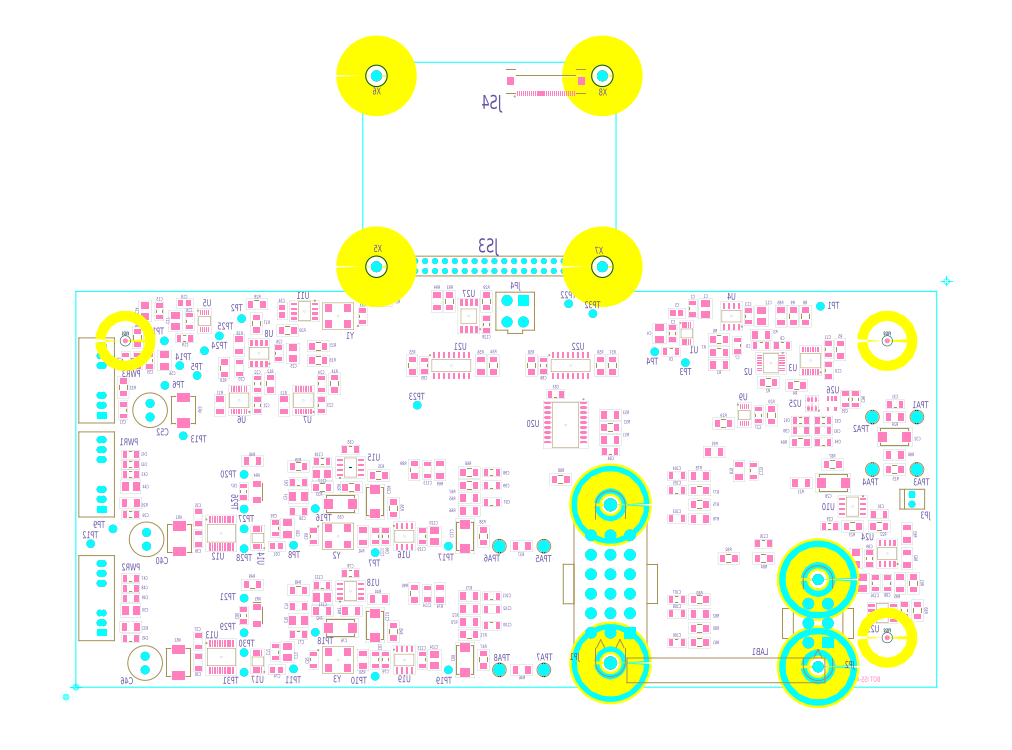
<metadata>
{"format":"dxf","ext":"dxf","renderer":"ezdxf+matplotlib","layout":"modelspace","background":"white","min_lineweight":24,"dpi":150}
</metadata>
<code>
0
SECTION
2
ENTITIES
999
*** POWERPCB  DBLAYER ***
0
INSERT
2
DBLAYERS
8
0
10
0
20
0
999
*** POWERPCB  BOARD ***
0
INSERT
2
BOARD_3
8
0
10
0
20
0
999
*** POWERPCB  2DLINE ***
0
INSERT
2
DRAWING_1
8
0
10
0
20
0
0
INSERT
2
DRAWING_2
8
0
10
-0.1
20
-0.1
0
INSERT
2
DRAWING_43
8
0
10
8.8
20
4.1
0
INSERT
2
DRAWING_44
8
0
10
5.55
20
6.4
0
INSERT
2
DRAWING_45
8
0
10
2.8
20
6.4
999
*** POWERPCB  FREE TEXT ***
0
TEXT
8
TEXT_29
10
8.175
20
0.245
40
0.0525
1
BSS
71
2
41
0.75
7
W0$01
0
TEXT
8
TEXT_04
10
8.13
20
0.055
40
0.0525
1
BOT ISS-A
71
2
41
0.75
7
W0$01
999
*** POWERPCB  COMPONENT ***
0
INSERT
2
PART_BOT_0
8
0
10
0.715
20
1.425
50
-90
41
-1
0
INSERT
2
PART_BOT_1
8
0
10
0.7
20
0.175
50
-90
41
-1
0
INSERT
2
PART_BOT_2
8
0
10
0.75
20
2.73
50
-90
41
-1
0
INSERT
2
PART_BOT_3
8
0
10
1.1
20
3.88
50
-180
41
-1
0
INSERT
2
PART_BOT_4
8
0
10
2.085
20
3.8
50
-270
41
-1
0
INSERT
2
PART_BOT_5
8
0
10
6.075
20
3.78
50
-180
41
-1
0
INSERT
2
PART_BOT_6
8
0
10
2.03
20
1.425
41
-1
0
INSERT
2
PART_BOT_7
8
0
10
2.03
20
0.175
41
-1
0
INSERT
2
PART_BOT_8
8
0
10
1.65
20
3.225
50
-270
41
-1
0
INSERT
2
PART_BOT_9
8
0
10
6.685
20
3.45
50
-90
41
-1
0
INSERT
2
PART_BOT_10
8
0
10
7.325
20
2.59
50
-180
41
-1
0
INSERT
2
PART_BOT_11
8
0
10
1.1
20
3.525
41
-1
0
INSERT
2
PART_BOT_12
8
0
10
8.28
20
2.86
41
-1
0
INSERT
2
PART_BOT_13
8
0
10
6.015
20
3.39
41
-1
0
INSERT
2
PART_BOT_14
8
0
10
2.25
20
2.07
41
-1
0
INSERT
2
PART_BOT_15
8
0
10
2.25
20
0.82
41
-1
0
INSERT
2
PART_BOT_16
8
0
10
7.61
20
3.2
50
-90
41
-1
0
INSERT
2
PART_BOT_17
8
0
10
7.61
20
3.415
50
-90
41
-1
0
INSERT
2
PART_BOT_18
8
0
10
2.49
20
2.28
41
-1
0
INSERT
2
PART_BOT_19
8
0
10
3.5
20
1.525
50
-270
41
-1
0
INSERT
2
PART_BOT_20
8
0
10
2.49
20
1.03
41
-1
0
INSERT
2
PART_BOT_21
8
0
10
3.5
20
0.275
50
-270
41
-1
0
INSERT
2
PART_BOT_22
8
0
10
8.085
20
1.05
50
-90
41
-1
0
INSERT
2
PART_BOT_23
8
0
10
6.8
20
3.75
50
-270
41
-1
0
INSERT
2
PART_BOT_24
8
0
10
0.845
20
3.8
50
-90
41
-1
0
INSERT
2
PART_BOT_25
8
0
10
1.15
20
3.7
50
-270
41
-1
0
INSERT
2
PART_BOT_26
8
0
10
6.235
20
3.825
50
-270
41
-1
0
INSERT
2
PART_BOT_27
8
0
10
1.835
20
2.85
50
-90
41
-1
0
INSERT
2
PART_BOT_28
8
0
10
1.835
20
3.065
50
-90
41
-1
0
INSERT
2
PART_BOT_29
8
0
10
2.485
20
2.85
50
-90
41
-1
0
INSERT
2
PART_BOT_30
8
0
10
2.485
20
3.065
50
-90
41
-1
0
INSERT
2
PART_BOT_31
8
0
10
2.05
20
3.375
50
-270
41
-1
0
INSERT
2
PART_BOT_32
8
0
10
6.9
20
2.75
50
-90
41
-1
0
INSERT
2
PART_BOT_33
8
0
10
7.62
20
1.625
41
-1
0
INSERT
2
PART_BOT_34
8
0
10
6.03
20
3.575
50
-270
41
-1
0
INSERT
2
PART_BOT_35
8
0
10
8.12
20
1.75
50
-180
41
-1
0
INSERT
2
PART_BOT_36
8
0
10
2.9
20
3.75
50
-270
41
-1
0
INSERT
2
PART_BOT_37
8
0
10
1.235
20
1.715
50
-90
41
-1
0
INSERT
2
PART_BOT_38
8
0
10
1.235
20
1.5
50
-270
41
-1
0
INSERT
2
PART_BOT_39
8
0
10
1.235
20
0.465
50
-90
41
-1
0
INSERT
2
PART_BOT_40
8
0
10
1.235
20
0.25
50
-270
41
-1
0
INSERT
2
PART_BOT_41
8
0
10
2.25
20
1.78
50
-180
41
-1
0
INSERT
2
PART_BOT_42
8
0
10
2.015
20
1.605
50
-90
41
-1
0
INSERT
2
PART_BOT_43
8
0
10
2.775
20
2.4
41
-1
0
INSERT
2
PART_BOT_44
8
0
10
3.13
20
1.525
50
-90
41
-1
0
INSERT
2
PART_BOT_45
8
0
10
1.695
20
1.975
50
-270
41
-1
0
INSERT
2
PART_BOT_46
8
0
10
2.405
20
1.525
50
-270
41
-1
0
INSERT
2
PART_BOT_47
8
0
10
2.25
20
0.53
50
-180
41
-1
0
INSERT
2
PART_BOT_48
8
0
10
2.015
20
0.355
50
-90
41
-1
0
INSERT
2
PART_BOT_49
8
0
10
2.775
20
1.15
41
-1
0
INSERT
2
PART_BOT_50
8
0
10
3.13
20
0.275
50
-90
41
-1
0
INSERT
2
PART_BOT_51
8
0
10
7.14
20
3.45
41
-1
0
INSERT
2
PART_BOT_52
8
0
10
1.695
20
0.725
50
-270
41
-1
0
INSERT
2
PART_BOT_53
8
0
10
2.405
20
0.275
50
-270
41
-1
0
INSERT
2
PART_BOT_54
8
0
10
4.85
20
2.96
41
-1
0
INSERT
2
PART_BOT_55
8
0
10
5.4
20
2.385
50
-180
41
-1
0
INSERT
2
PART_BOT_56
8
0
10
3.52
20
3.25
50
-270
41
-1
0
INSERT
2
PART_BOT_57
8
0
10
4.725
20
3.25
50
-270
41
-1
0
INSERT
2
PART_BOT_58
8
0
10
8.375
20
0.775
50
-90
41
-1
0
INSERT
2
PART_BOT_59
8
0
10
8.2
20
1.05
50
-270
41
-1
0
INSERT
2
PART_BOT_60
8
0
10
6.925
20
3.45
41
-1
0
INSERT
2
PART_BOT_61
8
0
10
7.325
20
2.695
50
-180
41
-1
0
INSERT
2
PART_BOT_62
8
0
10
7.555
20
2.59
41
-1
0
INSERT
2
PART_BOT_63
8
0
10
7.775
20
2.91
50
-90
41
-1
0
INSERT
2
PART_BOT_64
8
0
10
0.555
20
2.15
50
-180
41
-1
0
INSERT
2
PART_BOT_65
8
0
10
0.555
20
0.9
50
-180
41
-1
0
INSERT
2
PART_BOT_66
8
0
10
0.745
20
3.3
50
-90
41
-1
0
INSERT
2
PART_BOT_67
8
0
10
4.205
20
0.62
50
-180
41
-1
0
INSERT
2
PART_BOT_68
8
0
10
4.205
20
0.92
50
-180
41
-1
0
INSERT
2
PART_BOT_69
8
0
10
6.075
20
1.7
41
-1
0
INSERT
2
PART_BOT_70
8
0
10
6.075
20
2.135
41
-1
0
INSERT
2
PART_BOT_71
8
0
10
6.075
20
0.45
41
-1
0
INSERT
2
PART_BOT_72
8
0
10
6.075
20
0.885
41
-1
0
INSERT
2
PART_BOT_73
8
0
10
4.205
20
1.87
50
-180
41
-1
0
INSERT
2
PART_BOT_74
8
0
10
4.205
20
2.17
50
-180
41
-1
0
INSERT
2
PART_BOT_75
8
0
10
4.205
20
0.79
50
-180
41
-1
0
INSERT
2
PART_BOT_76
8
0
10
6.075
20
1.99
41
-1
0
INSERT
2
PART_BOT_77
8
0
10
6.075
20
0.74
41
-1
0
INSERT
2
PART_BOT_78
8
0
10
3.55
20
2.195
50
-270
41
-1
0
INSERT
2
PART_BOT_79
8
0
10
3.55
20
0.945
50
-270
41
-1
0
INSERT
2
PART_BOT_80
8
0
10
6.85
20
2.185
50
-270
41
-1
0
INSERT
2
PART_BOT_81
8
0
10
6.95
20
1.45
50
-180
41
-1
0
INSERT
2
PART_BOT_82
8
0
10
4.15
20
3.665
50
-90
41
-1
0
INSERT
2
PART_BOT_83
8
0
10
0.555
20
1.745
50
-180
41
-1
0
INSERT
2
PART_BOT_84
8
0
10
0.555
20
2.25
50
-180
41
-1
0
INSERT
2
PART_BOT_85
8
0
10
0.555
20
0.495
50
-180
41
-1
0
INSERT
2
PART_BOT_86
8
0
10
0.555
20
1
50
-180
41
-1
0
INSERT
2
PART_BOT_87
8
0
10
0.48
20
2.8
50
-90
41
-1
0
INSERT
2
PART_BOT_88
8
0
10
0.625
20
3.3
50
-90
41
-1
0
INSERT
2
PART_BOT_89
8
0
10
8.02
20
1.3
50
-270
41
-1
0
INSERT
2
PART_BOT_90
8
0
10
4.205
20
2.04
50
-180
41
-1
0
INSERT
2
PART_BOT_91
8
0
10
0.555
20
2.35
50
-180
41
-1
0
INSERT
2
PART_BOT_92
8
0
10
0.555
20
1.1
50
-180
41
-1
0
INSERT
2
PART_BOT_93
8
0
10
0.505
20
3.3
50
-90
41
-1
0
INSERT
2
PART_BOT_94
8
0
10
3.025
20
1.525
50
-270
41
-1
0
INSERT
2
PART_BOT_95
8
0
10
3.025
20
0.275
50
-270
41
-1
0
INSERT
2
PART_BOT_96
8
0
10
7.555
20
2.695
41
-1
0
INSERT
2
PART_BOT_97
8
0
10
7.555
20
2.475
41
-1
0
INSERT
2
PART_BOT_98
8
0
10
7.88
20
2.91
50
-90
41
-1
0
INSERT
2
PART_BOT_99
8
0
10
3.025
20
1.875
50
-90
41
-1
0
INSERT
2
PART_BOT_100
8
0
10
3.025
20
0.625
50
-90
41
-1
0
INSERT
2
PART_BOT_101
8
0
10
3.935
20
1.525
50
-90
41
-1
0
INSERT
2
PART_BOT_102
8
0
10
7.655
20
2.065
41
-1
0
INSERT
2
PART_BOT_103
8
0
10
8.275
20
2.53
50
-180
41
-1
0
INSERT
2
PART_BOT_104
8
0
10
2.675
20
1.85
41
-1
0
INSERT
2
PART_BOT_105
8
0
10
3.935
20
0.275
50
-90
41
-1
0
INSERT
2
PART_BOT_106
8
0
10
2.675
20
0.6
41
-1
0
INSERT
2
PART_BOT_107
8
0
10
6.365
20
3.825
50
-90
41
-1
0
INSERT
2
PART_BOT_108
8
0
10
2.49
20
2.155
50
-180
41
-1
0
INSERT
2
PART_BOT_109
8
0
10
6.93
20
3.75
50
-270
41
-1
0
INSERT
2
PART_BOT_110
8
0
10
3.625
20
1.525
50
-90
41
-1
0
INSERT
2
PART_BOT_111
8
0
10
2.49
20
0.905
50
-180
41
-1
0
INSERT
2
PART_BOT_112
8
0
10
3.625
20
0.275
50
-90
41
-1
0
INSERT
2
PART_BOT_113
8
0
10
7.95
20
1.05
50
-90
41
-1
0
INSERT
2
PART_BOT_114
8
0
10
7.885
20
1.3
50
-270
41
-1
0
INSERT
2
PART_BOT_115
8
0
10
0.7
20
3.8
50
-270
41
-1
0
INSERT
2
PART_BOT_116
8
0
10
1.005
20
3.7
50
-270
41
-1
0
INSERT
2
PART_BOT_117
8
0
10
2.195
20
3.375
50
-270
41
-1
0
INSERT
2
PART_BOT_118
8
0
10
5.9
20
3.575
50
-270
41
-1
0
INSERT
2
PART_BOT_119
8
0
10
0.555
20
2.025
50
-180
41
-1
0
INSERT
2
PART_BOT_120
8
0
10
0.555
20
0.775
50
-180
41
-1
0
INSERT
2
PART_BOT_121
8
0
10
0.895
20
3.3
50
-90
41
-1
0
INSERT
2
PART_BOT_122
8
0
10
2.25
20
1.925
41
-1
0
INSERT
2
PART_BOT_123
8
0
10
2.14
20
1.605
50
-90
41
-1
0
INSERT
2
PART_BOT_124
8
0
10
2.25
20
0.675
41
-1
0
INSERT
2
PART_BOT_125
8
0
10
2.14
20
0.355
50
-90
41
-1
0
INSERT
2
PART_BOT_126
8
0
10
5.13
20
4.306
50
-180
41
-1
0
INSERT
2
PART_BOT_127
8
0
10
5.6
20
0.55
50
-180
41
-1
0
INSERT
2
PART_BOT_128
8
0
10
7.6
20
0.45
50
-180
41
-1
0
INSERT
2
PART_BOT_129
8
0
10
8.45
20
1.95
50
-270
41
-1
0
INSERT
2
PART_BOT_130
8
0
10
4.44
20
3.8
41
-1
0
INSERT
2
PART_BOT_133
8
0
10
0.26
20
1.8
50
-90
41
-1
0
INSERT
2
PART_BOT_134
8
0
10
0.26
20
0.55
50
-90
41
-1
0
INSERT
2
PART_BOT_135
8
0
10
0.26
20
2.75
50
-90
41
-1
0
INSERT
2
PART_BOT_136
8
0
10
1.05
20
1.5
50
-90
41
-1
0
INSERT
2
PART_BOT_137
8
0
10
1.035
20
0.25
50
-90
41
-1
0
INSERT
2
PART_BOT_138
8
0
10
1.085
20
2.8
50
-90
41
-1
0
INSERT
2
PART_BOT_139
8
0
10
1.83
20
1.975
50
-270
41
-1
0
INSERT
2
PART_BOT_140
8
0
10
1.83
20
0.725
50
-270
41
-1
0
INSERT
2
PART_BOT_142
8
0
10
6.755
20
2.75
50
-270
41
-1
0
INSERT
2
PART_BOT_143
8
0
10
6.175
20
3.575
50
-270
41
-1
0
INSERT
2
PART_BOT_144
8
0
10
1.84
20
1.51
50
-90
41
-1
0
INSERT
2
PART_BOT_145
8
0
10
1.84
20
0.26
50
-90
41
-1
0
INSERT
2
PART_BOT_146
8
0
10
1.3
20
3.7
50
-270
41
-1
0
INSERT
2
PART_BOT_147
8
0
10
1.965
20
3.065
50
-270
41
-1
0
INSERT
2
PART_BOT_148
8
0
10
2.615
20
3.065
50
-270
41
-1
0
INSERT
2
PART_BOT_149
8
0
10
1.65
20
3.455
50
-270
41
-1
0
INSERT
2
PART_BOT_150
8
0
10
6.925
20
3.56
50
-180
41
-1
0
INSERT
2
PART_BOT_151
8
0
10
3.21
20
1.81
50
-270
41
-1
0
INSERT
2
PART_BOT_152
8
0
10
4.12
20
1.525
50
-90
41
-1
0
INSERT
2
PART_BOT_153
8
0
10
3.21
20
0.56
50
-270
41
-1
0
INSERT
2
PART_BOT_154
8
0
10
4.12
20
0.275
50
-90
41
-1
0
INSERT
2
PART_BOT_155
8
0
10
7.725
20
3.41
50
-270
41
-1
0
INSERT
2
PART_BOT_156
8
0
10
7.125
20
3.75
50
-270
41
-1
0
INSERT
2
PART_BOT_157
8
0
10
8.275
20
2.345
50
-180
41
-1
0
INSERT
2
PART_BOT_158
8
0
10
7.65
20
2.25
50
-180
41
-1
0
INSERT
2
PART_BOT_159
8
0
10
7.25
20
3.75
50
-270
41
-1
0
INSERT
2
PART_BOT_160
8
0
10
8.4
20
1.55
50
-90
41
-1
0
INSERT
2
PART_BOT_161
8
0
10
1.455
20
2.85
50
-90
41
-1
0
INSERT
2
PART_BOT_162
8
0
10
2.105
20
2.85
50
-90
41
-1
0
INSERT
2
PART_BOT_163
8
0
10
6.545
20
2.665
41
-1
0
INSERT
2
PART_BOT_164
8
0
10
7
20
3.08
50
-180
41
-1
0
INSERT
2
PART_BOT_165
8
0
10
7.03
20
2.75
50
-270
41
-1
0
INSERT
2
PART_BOT_166
8
0
10
7.33
20
2.065
50
-180
41
-1
0
INSERT
2
PART_BOT_167
8
0
10
0.555
20
1.86
50
-180
41
-1
0
INSERT
2
PART_BOT_168
8
0
10
4.15
20
3.9
50
-90
41
-1
0
INSERT
2
PART_BOT_169
8
0
10
0.555
20
0.61
50
-180
41
-1
0
INSERT
2
PART_BOT_170
8
0
10
0.48
20
3.03
50
-270
41
-1
0
INSERT
2
PART_BOT_171
8
0
10
2.49
20
2.02
50
-180
41
-1
0
INSERT
2
PART_BOT_172
8
0
10
3.06
20
2.14
50
-180
41
-1
0
INSERT
2
PART_BOT_173
8
0
10
7.285
20
3.05
50
-180
41
-1
0
INSERT
2
PART_BOT_174
8
0
10
2.49
20
0.77
50
-180
41
-1
0
INSERT
2
PART_BOT_175
8
0
10
3.06
20
0.89
50
-180
41
-1
0
INSERT
2
PART_BOT_176
8
0
10
5.4
20
2.625
50
-180
41
-1
0
INSERT
2
PART_BOT_177
8
0
10
5.4
20
2.75
50
-180
41
-1
0
INSERT
2
PART_BOT_178
8
0
10
8.4
20
1.3
50
-90
41
-1
0
INSERT
2
PART_BOT_179
8
0
10
4.9
20
2.1
50
-180
41
-1
0
INSERT
2
PART_BOT_180
8
0
10
3.42
20
2.195
50
-90
41
-1
0
INSERT
2
PART_BOT_181
8
0
10
3.42
20
0.945
50
-90
41
-1
0
INSERT
2
PART_BOT_182
8
0
10
6.45
20
2.375
50
-180
41
-1
0
INSERT
2
PART_BOT_183
8
0
10
6.6
20
1.3
50
-180
41
-1
0
INSERT
2
PART_BOT_184
8
0
10
8.33
20
1.05
50
-90
41
-1
0
INSERT
2
PART_BOT_185
8
0
10
0.625
20
3.53
50
-270
41
-1
0
INSERT
2
PART_BOT_186
8
0
10
1.825
20
3.675
50
-90
41
-1
0
INSERT
2
PART_BOT_187
8
0
10
8.12
20
1.625
50
-180
41
-1
0
INSERT
2
PART_BOT_188
8
0
10
7.85
20
1.625
50
-180
41
-1
0
INSERT
2
PART_BOT_189
8
0
10
8.275
20
2.73
41
-1
0
INSERT
2
PART_BOT_190
8
0
10
1.785
20
2.285
41
-1
0
INSERT
2
PART_BOT_191
8
0
10
1.785
20
1.035
41
-1
0
INSERT
2
PART_BOT_192
8
0
10
5.4
20
2.5
41
-1
0
INSERT
2
PART_BOT_193
8
0
10
4.22
20
3.25
50
-270
41
-1
0
INSERT
2
PART_BOT_194
8
0
10
3.4
20
3.25
50
-90
41
-1
0
INSERT
2
PART_BOT_195
8
0
10
4.095
20
3.25
50
-90
41
-1
0
INSERT
2
PART_BOT_196
8
0
10
5.425
20
3.25
50
-270
41
-1
0
INSERT
2
PART_BOT_197
8
0
10
4.605
20
3.25
50
-90
41
-1
0
INSERT
2
PART_BOT_198
8
0
10
5.3
20
3.25
50
-90
41
-1
0
INSERT
2
PART_BOT_199
8
0
10
8.505
20
0.775
50
-270
41
-1
0
INSERT
2
PART_BOT_200
8
0
10
7.325
20
2.475
50
-180
41
-1
0
INSERT
2
PART_BOT_201
8
0
10
3.975
20
1.91
41
-1
0
INSERT
2
PART_BOT_202
8
0
10
3.975
20
1.78
50
-180
41
-1
0
INSERT
2
PART_BOT_203
8
0
10
3.975
20
2.04
41
-1
0
INSERT
2
PART_BOT_204
8
0
10
3.975
20
2.17
50
-180
41
-1
0
INSERT
2
PART_BOT_205
8
0
10
3.68
20
2.195
50
-270
41
-1
0
INSERT
2
PART_BOT_206
8
0
10
3.975
20
0.66
41
-1
0
INSERT
2
PART_BOT_207
8
0
10
3.975
20
0.53
50
-180
41
-1
0
INSERT
2
PART_BOT_208
8
0
10
3.975
20
0.79
41
-1
0
INSERT
2
PART_BOT_209
8
0
10
3.975
20
0.92
50
-180
41
-1
0
INSERT
2
PART_BOT_210
8
0
10
3.68
20
0.945
50
-270
41
-1
0
INSERT
2
PART_BOT_211
8
0
10
6.305
20
1.845
50
-180
41
-1
0
INSERT
2
PART_BOT_212
8
0
10
6.305
20
1.7
41
-1
0
INSERT
2
PART_BOT_213
8
0
10
6.305
20
1.99
50
-180
41
-1
0
INSERT
2
PART_BOT_214
8
0
10
6.305
20
2.135
41
-1
0
INSERT
2
PART_BOT_215
8
0
10
6.7
20
2.185
50
-270
41
-1
0
INSERT
2
PART_BOT_216
8
0
10
7.375
20
3.75
50
-270
41
-1
0
INSERT
2
PART_BOT_217
8
0
10
6.305
20
0.595
50
-180
41
-1
0
INSERT
2
PART_BOT_218
8
0
10
6.305
20
0.45
41
-1
0
INSERT
2
PART_BOT_219
8
0
10
6.305
20
0.74
50
-180
41
-1
0
INSERT
2
PART_BOT_220
8
0
10
6.305
20
0.885
41
-1
0
INSERT
2
PART_BOT_221
8
0
10
6.95
20
1.3
50
-180
41
-1
0
INSERT
2
PART_BOT_222
8
0
10
6.5
20
3.255
50
-180
41
-1
0
INSERT
2
PART_BOT_223
8
0
10
2.45
20
3.445
50
-180
41
-1
0
INSERT
2
PART_BOT_224
8
0
10
2.45
20
3.3
41
-1
0
INSERT
2
PART_BOT_225
8
0
10
6.5
20
3.515
50
-180
41
-1
0
INSERT
2
PART_BOT_226
8
0
10
6.5
20
3.385
41
-1
0
INSERT
2
PART_BOT_227
8
0
10
2.25
20
2.23
41
-1
0
INSERT
2
PART_BOT_228
8
0
10
2.25
20
0.98
41
-1
0
INSERT
2
PART_BOT_229
8
0
10
3.775
20
3.9
50
-90
41
-1
0
INSERT
2
PART_BOT_230
8
0
10
3.65
20
3.9
50
-90
41
-1
0
INSERT
2
PART_BOT_231
8
0
10
1.5
20
3.225
50
-90
41
-1
0
INSERT
2
PART_BOT_232
8
0
10
2.785
20
2.02
50
-180
41
-1
0
INSERT
2
PART_BOT_233
8
0
10
4.505
20
1.425
41
-1
0
INSERT
2
PART_BOT_234
8
0
10
2.785
20
0.77
50
-180
41
-1
0
INSERT
2
PART_BOT_235
8
0
10
4.505
20
0.175
41
-1
0
INSERT
2
PART_BOT_236
8
0
10
8.465
20
1.05
50
-270
41
-1
0
INSERT
2
PART_BOT_237
8
0
10
8.275
20
2.2
41
-1
0
INSERT
2
PART_BOT_238
8
0
10
3.085
20
3.9
41
-1
0
INSERT
2
PART_BOT_239
8
0
10
1.83
20
3.87
50
-180
41
-1
0
INSERT
2
PART_BOT_240
8
0
10
2.14
20
3.605
41
-1
0
INSERT
2
PART_BOT_241
8
0
10
2.9
20
1.525
50
-90
41
-1
0
INSERT
2
PART_BOT_242
8
0
10
2.9
20
0.275
50
-90
41
-1
0
INSERT
2
PART_BOT_243
8
0
10
2.775
20
2.22
50
-90
41
-1
0
INSERT
2
PART_BOT_244
8
0
10
3.32
20
1.525
50
-180
41
-1
0
INSERT
2
PART_BOT_245
8
0
10
2.775
20
0.97
50
-90
41
-1
0
INSERT
2
PART_BOT_246
8
0
10
3.32
20
0.275
50
-180
41
-1
0
INSERT
2
PART_BOT_247
8
0
10
8.2
20
1.35
41
-1
0
INSERT
2
PART_BOT_248
8
0
10
6.625
20
3.75
41
-1
0
INSERT
2
PART_BOT_249
8
0
10
1.85
20
3.375
41
-1
0
INSERT
2
PART_BOT_250
8
0
10
7.85
20
1.825
50
-270
41
-1
0
INSERT
2
PART_BOT_251
8
0
10
3.795
20
3.25
50
-180
41
-1
0
INSERT
2
PART_BOT_252
8
0
10
5
20
3.25
50
-180
41
-1
0
INSERT
2
PART_BOT_253
8
0
10
2.31
20
3.8
50
-270
41
-1
0
INSERT
2
PART_BOT_254
8
0
10
3.97
20
3.75
41
-1
0
INSERT
2
PART_BOT_255
8
0
10
4.95
20
2.65
50
-270
41
-1
0
INSERT
2
PART_BOT_256
8
0
10
8.15
20
0.75
50
-90
41
-1
0
INSERT
2
PART_BOT_257
8
0
10
7.64
20
2.865
50
-180
41
-1
0
INSERT
2
PART_BOT_258
8
0
10
7.44
20
2.865
41
-1
0
INSERT
2
PART_BOT_265
8
0
10
8.5
20
2.73
41
-1
0
INSERT
2
PART_BOT_266
8
0
10
8.05
20
2.73
50
-180
41
-1
0
INSERT
2
PART_BOT_267
8
0
10
8.5
20
2.2
41
-1
0
INSERT
2
PART_BOT_268
8
0
10
8.05
20
2.2
50
-180
41
-1
0
INSERT
2
PART_BOT_269
8
0
10
4.73
20
1.425
50
-180
41
-1
0
INSERT
2
PART_BOT_270
8
0
10
4.28
20
1.425
50
-180
41
-1
0
INSERT
2
PART_BOT_271
8
0
10
4.73
20
0.175
50
-180
41
-1
0
INSERT
2
PART_BOT_272
8
0
10
4.28
20
0.175
50
-180
41
-1
0
INSERT
2
PART_BOT_273
8
0
10
7.525
20
3.85
41
-1
0
INSERT
2
PART_BOT_274
8
0
10
3.025
20
0.11
41
-1
0
INSERT
2
PART_BOT_275
8
0
10
2.2
20
0.185
41
-1
0
INSERT
2
PART_BOT_276
8
0
10
0.15
20
1.45
41
-1
0
INSERT
2
PART_BOT_277
8
0
10
1.085
20
2.54
41
-1
0
INSERT
2
PART_BOT_278
8
0
10
1.05
20
3.25
41
-1
0
INSERT
2
PART_BOT_279
8
0
10
0.895
20
3.5
41
-1
0
INSERT
2
PART_BOT_280
8
0
10
2.42
20
1.805
41
-1
0
INSERT
2
PART_BOT_281
8
0
10
3.765
20
1.425
41
-1
0
INSERT
2
PART_BOT_282
8
0
10
2.42
20
0.555
41
-1
0
INSERT
2
PART_BOT_283
8
0
10
3.765
20
0.175
41
-1
0
INSERT
2
PART_BOT_284
8
0
10
1.675
20
3.725
41
-1
0
INSERT
2
PART_BOT_285
8
0
10
1.7
20
2.15
41
-1
0
INSERT
2
PART_BOT_286
8
0
10
1.7
20
0.9
41
-1
0
INSERT
2
PART_BOT_287
8
0
10
4.98
20
3.875
41
-1
0
INSERT
2
PART_BOT_288
8
0
10
3.45
20
2.85
41
-1
0
INSERT
2
PART_BOT_289
8
0
10
1.3
20
3.4
41
-1
0
INSERT
2
PART_BOT_290
8
0
10
1.45
20
3.55
41
-1
0
INSERT
2
PART_BOT_291
8
0
10
1.7
20
1.8
41
-1
0
INSERT
2
PART_BOT_292
8
0
10
1.7
20
1.6
41
-1
0
INSERT
2
PART_BOT_293
8
0
10
1.7
20
1.4
41
-1
0
INSERT
2
PART_BOT_294
8
0
10
1.7
20
0.55
41
-1
0
INSERT
2
PART_BOT_295
8
0
10
6.16
20
3.28
41
-1
0
INSERT
2
PART_BOT_296
8
0
10
1.7
20
0.35
41
-1
0
INSERT
2
PART_BOT_297
8
0
10
1.7
20
0.15
41
-1
0
INSERT
2
PART_BOT_298
8
0
10
5.85
20
3.39
41
-1
0
INSERT
2
PART_BOT_299
8
0
10
1.225
20
3.15
41
-1
0
INSERT
2
PART_BOT_300
8
0
10
0.9
20
3.05
41
-1
0
INSERT
2
PART_BOT_301
8
0
10
3.025
20
1.36
41
-1
0
INSERT
2
PART_BOT_302
8
0
10
2.2
20
1.435
41
-1
0
INSERT
2
PART_BOT_303
8
0
10
0.375
20
1.6
41
-1
0
INSERT
2
PART_BOT_304
8
0
10
7.025
20
3.275
50
-270
41
-1
0
INSERT
2
PART_BOT_305
8
0
10
1.65
20
2.9
41
-1
0
INSERT
2
PART_BOT_306
8
0
10
7.425
20
3.3
41
-1
0
INSERT
2
PART_BOT_307
8
0
10
2.3
20
2.9
41
-1
0
INSERT
2
PART_BOT_308
8
0
10
1.47
20
1.555
50
-180
41
-1
0
INSERT
2
PART_BOT_309
8
0
10
1.47
20
0.305
50
-180
41
-1
0
INSERT
2
PART_BOT_310
8
0
10
0.5
20
3.5
41
-1
0
INSERT
2
PART_BOT_311
8
0
10
8.2
20
0.5
41
-1
0
INSERT
2
PART_BOT_312
8
0
10
8.2
20
3.5
41
-1
0
INSERT
2
PART_BOT_313
8
0
10
7.57
20
0.045
41
-1
0
INSERT
2
PART_BOT_318
8
0
10
3.038
20
4.249
41
-1
0
INSERT
2
PART_BOT_319
8
0
10
3.038
20
6.178
41
-1
0
INSERT
2
PART_BOT_320
8
0
10
5.321
20
4.249
41
-1
0
INSERT
2
PART_BOT_321
8
0
10
5.321
20
6.178
41
-1
0
INSERT
2
PART_BOT_322
8
0
10
4.75
20
6
50
-180
41
-1
0
INSERT
2
PART_BOT_323
8
0
10
5.225
20
3.775
41
-1
0
INSERT
2
PART_BOT_324
8
0
10
2.65
20
3.75
50
-270
41
-1
0
INSERT
2
PART_BOT_325
8
0
10
2.65
20
1.525
50
-90
41
-1
0
INSERT
2
PART_BOT_326
8
0
10
2.65
20
0.275
50
-90
41
-1
999
*** POWERPCB  PCB PARAMETER ***
0
INSERT
2
PCB_PARAMS
8
0
10
0
20
0
0
ENDSEC
0
EOF

</code>
